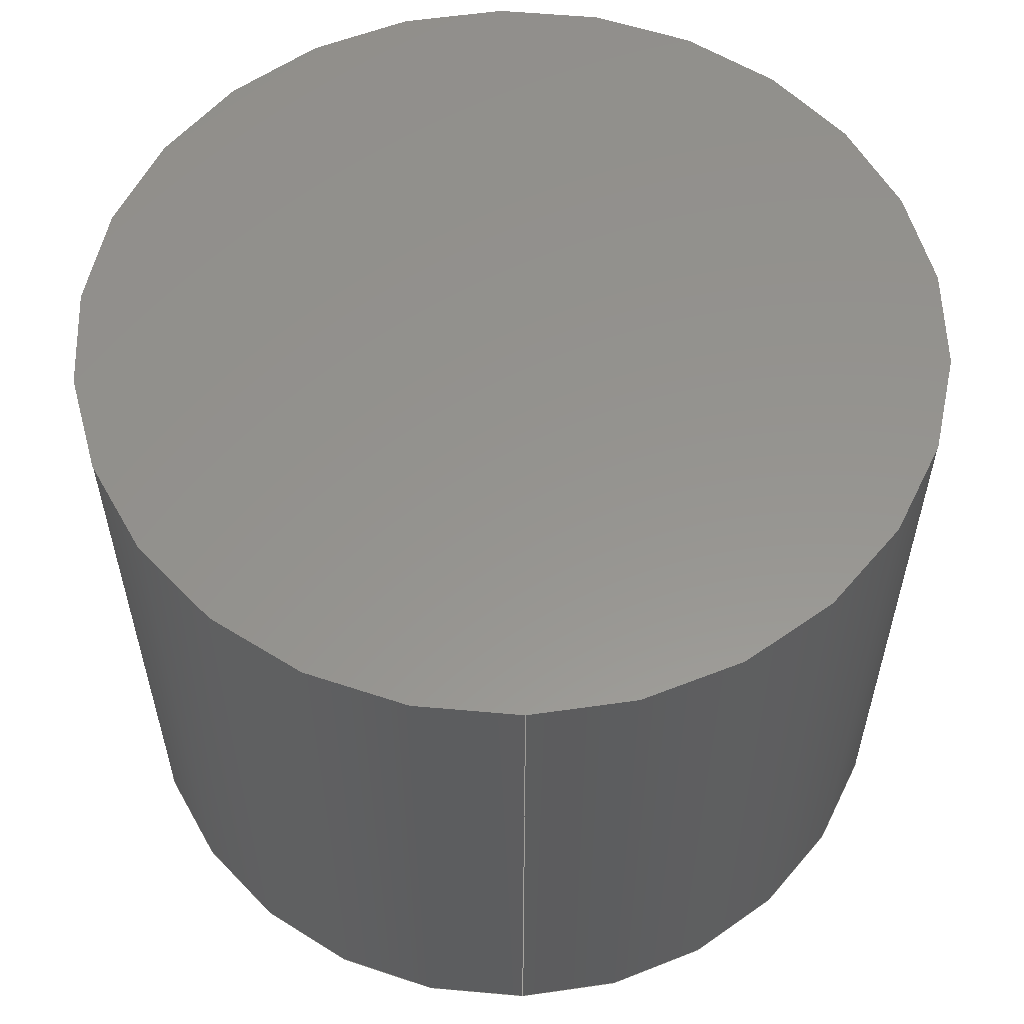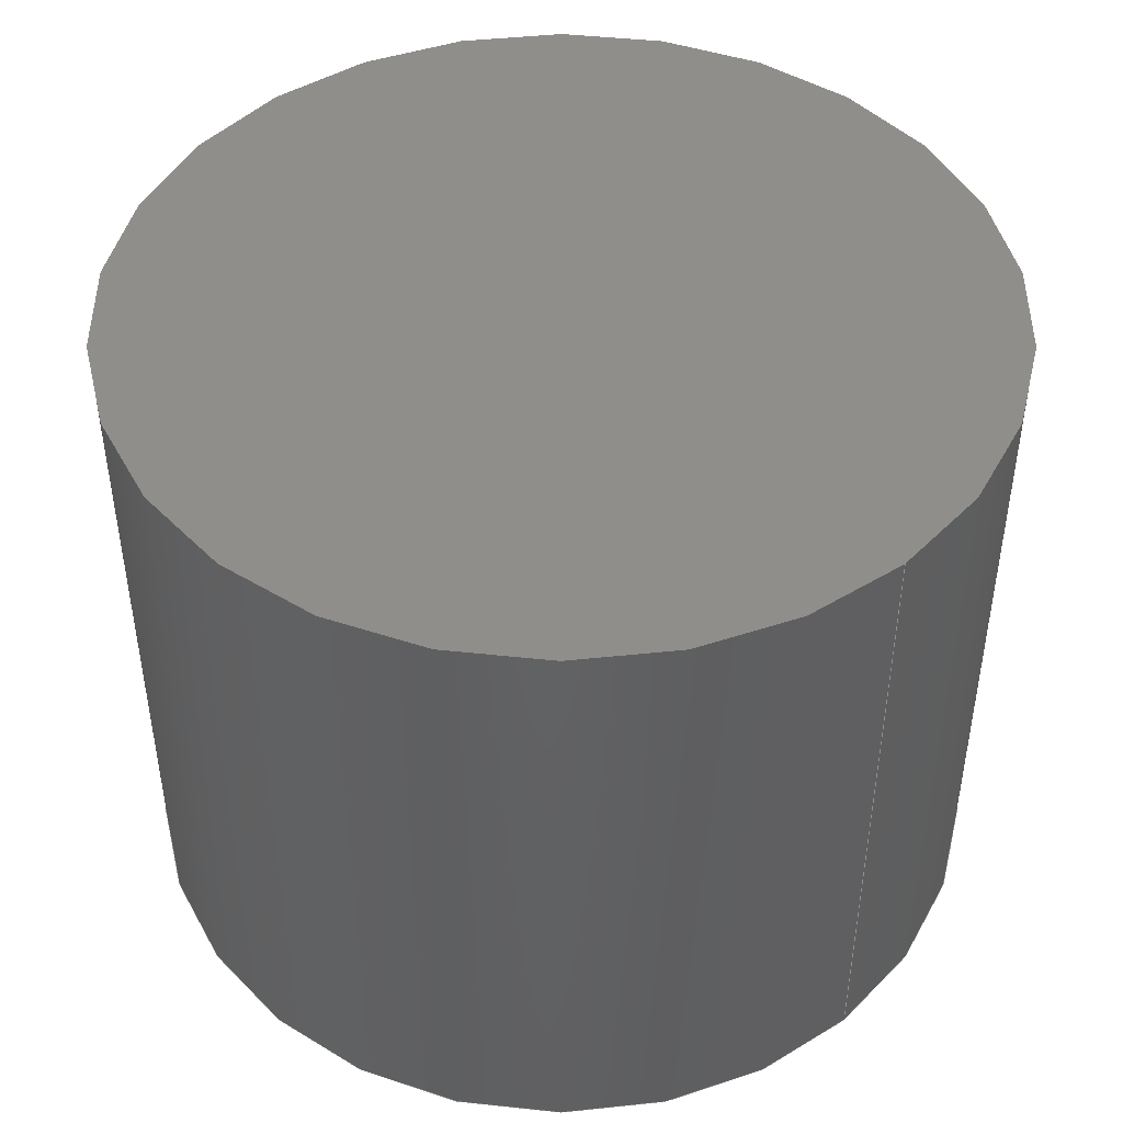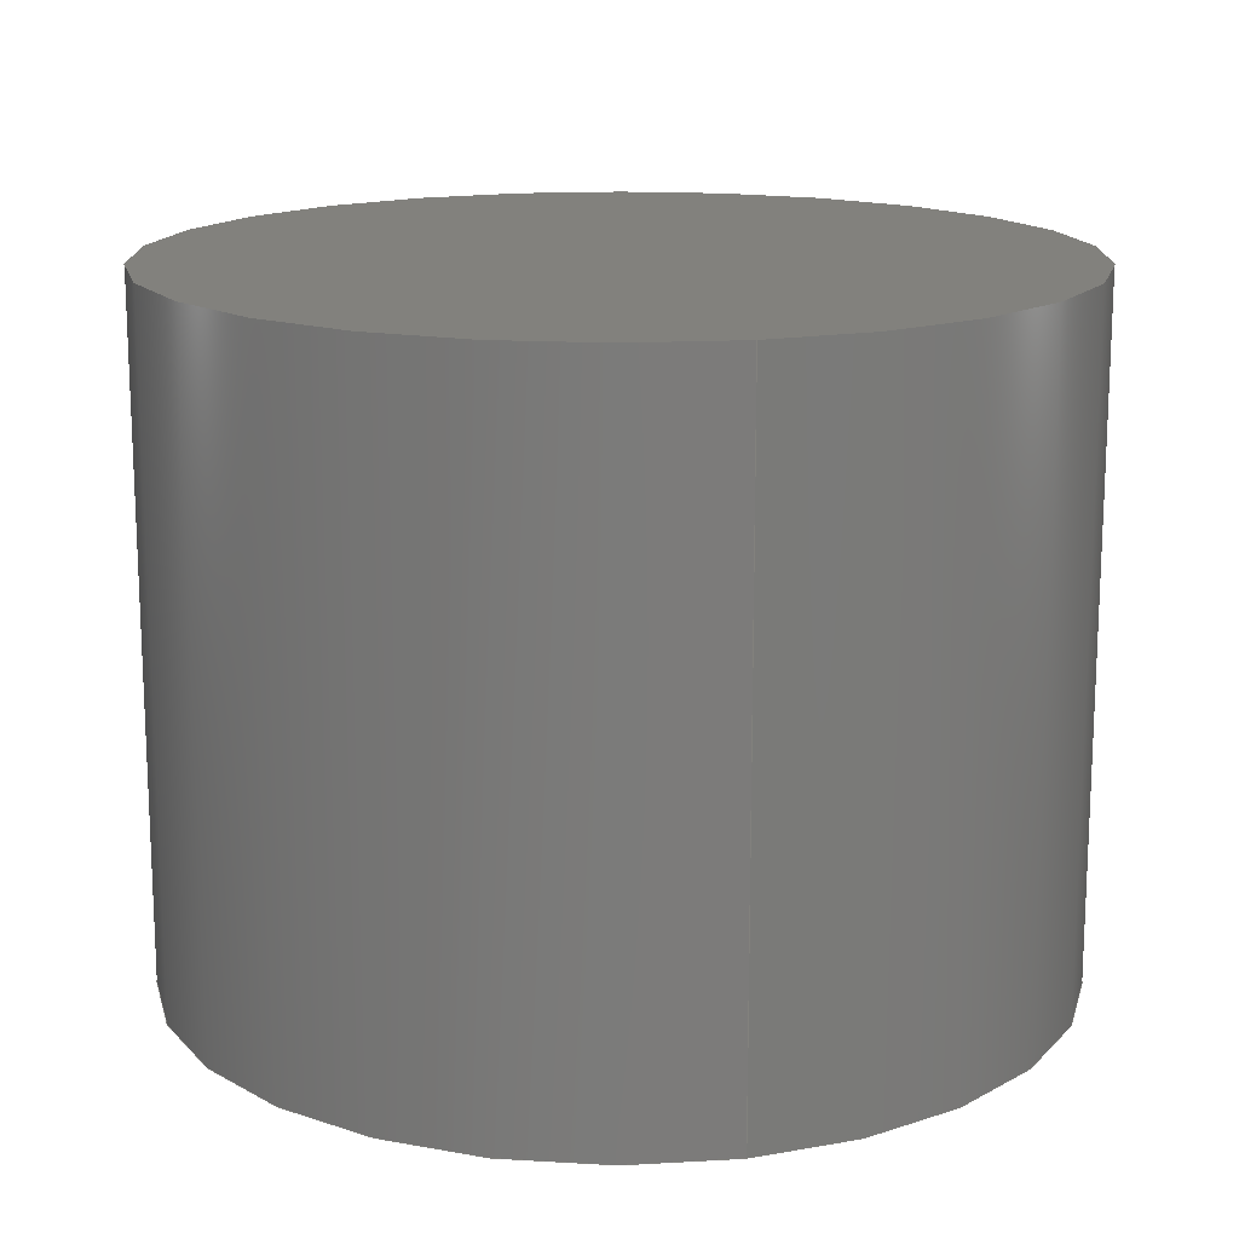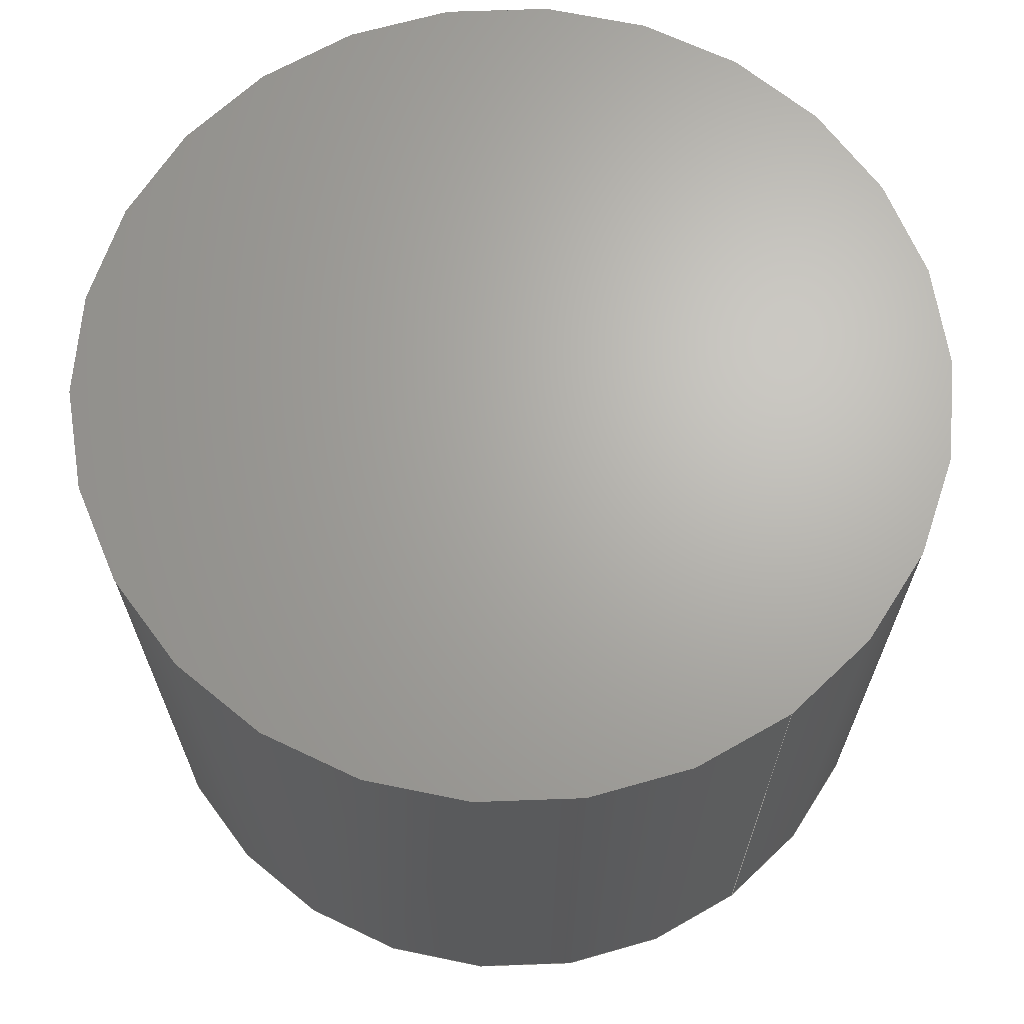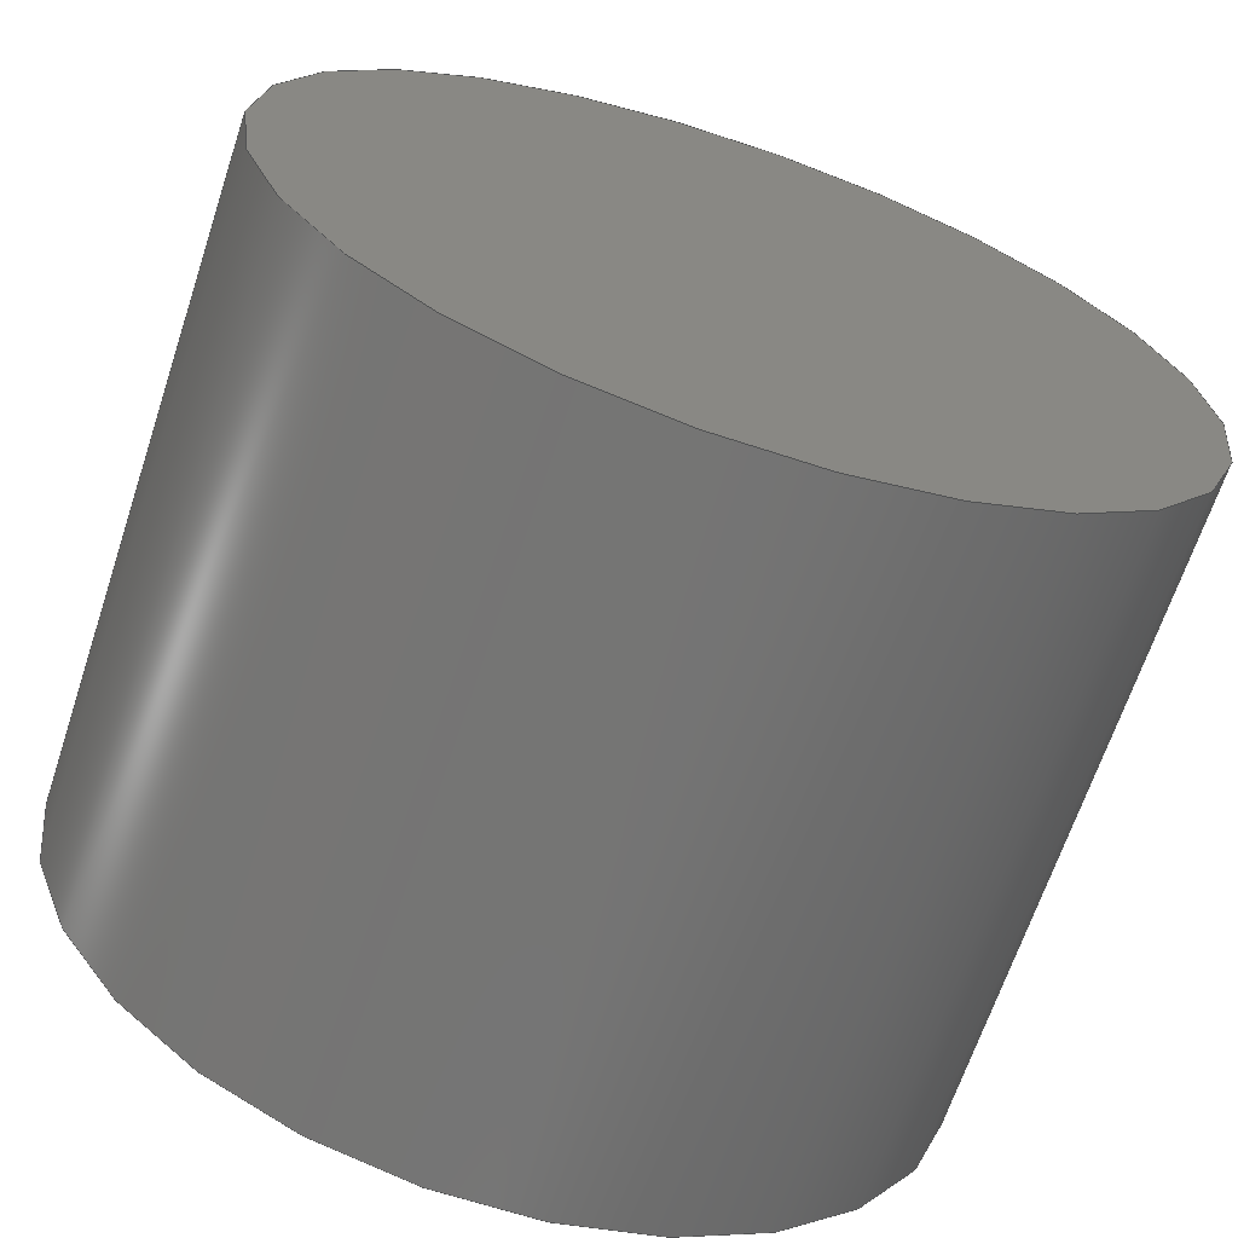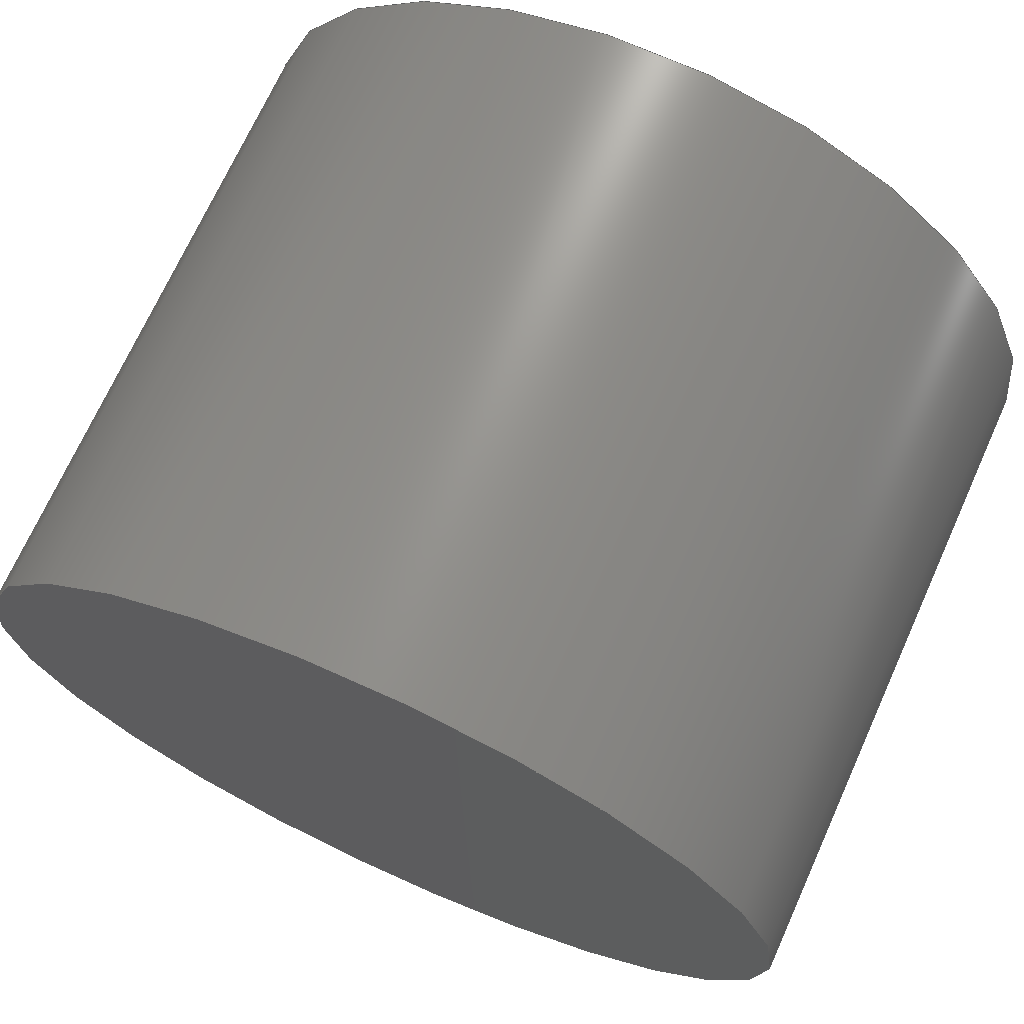
<metadata>
{"format":"step","ext":"step","renderer":"f3d","projection":"perspective","resolution":1024,"background":"white","views":[{"elev":57.1,"azim":-91.6,"up":"+Z"},{"elev":46.1,"azim":48.5,"up":"+Z"},{"elev":15.6,"azim":76.3,"up":"+Z"},{"elev":66.7,"azim":-126.7,"up":"+Z"},{"elev":-66.4,"azim":161.7,"up":"+Y"},{"elev":70.7,"azim":24.3,"up":"+Y"}]}
</metadata>
<code>
ISO-10303-21;
DATA;
#1 = PLANE ( 'NONE',  #54 ) ;
#2 = ADVANCED_BREP_SHAPE_REPRESENTATION ( 'stock_pin_top', ( #117, #27 ), #38 ) ;
#3 = CARTESIAN_POINT ( 'NONE',  ( 0, 0, 0 ) ) ;
#4 =( NAMED_UNIT ( * ) SI_UNIT ( $, .STERADIAN. ) SOLID_ANGLE_UNIT ( ) );
#5 = DIRECTION ( 'NONE',  ( 1, 0, -0 ) ) ;
#6 = EDGE_LOOP ( 'NONE', ( #131, #48, #96, #113 ) ) ;
#7 = DIRECTION ( 'NONE',  ( -0, -0, -1 ) ) ;
#8 =( LENGTH_UNIT ( ) NAMED_UNIT ( * ) SI_UNIT ( .MILLI., .METRE. ) );
#9 =( NAMED_UNIT ( * ) PLANE_ANGLE_UNIT ( ) SI_UNIT ( $, .RADIAN. ) );
#10 =( NAMED_UNIT ( * ) SI_UNIT ( $, .STERADIAN. ) SOLID_ANGLE_UNIT ( ) );
#11 = APPLICATION_PROTOCOL_DEFINITION ( 'draft international standard', 'automotive_design', 1998, #12 ) ;
#12 = APPLICATION_CONTEXT ( 'automotive_design' ) ;
#13 = FILL_AREA_STYLE_COLOUR ( '', #94 ) ;
#14 = FILL_AREA_STYLE ('',( #13 ) ) ;
#15 = SURFACE_SIDE_STYLE ('',( #62 ) ) ;
#16 = SURFACE_STYLE_USAGE ( .BOTH. , #15 ) ;
#17 =( LENGTH_UNIT ( ) NAMED_UNIT ( * ) SI_UNIT ( .MILLI., .METRE. ) );
#18 =( NAMED_UNIT ( * ) PLANE_ANGLE_UNIT ( ) SI_UNIT ( $, .RADIAN. ) );
#19 = STYLED_ITEM ( 'NONE', ( #72 ), #117 ) ;
#20 =( NAMED_UNIT ( * ) SI_UNIT ( $, .STERADIAN. ) SOLID_ANGLE_UNIT ( ) );
#21 = DIRECTION ( 'NONE',  ( 0, 0, 1 ) ) ;
#22 = DIRECTION ( 'NONE',  ( 1, 0, 0 ) ) ;
#23 = PRODUCT_CONTEXT ( 'NONE', #12, 'mechanical' ) ;
#24 = APPLICATION_CONTEXT ( 'automotive_design' ) ;
#25 = APPLICATION_PROTOCOL_DEFINITION ( 'draft international standard', 'automotive_design', 1998, #24 ) ;
#26 = DIRECTION ( 'NONE',  ( -1, 0, 0 ) ) ;
#27 = AXIS2_PLACEMENT_3D ( 'NONE', #3, #21, #22 ) ;
#28 = CARTESIAN_POINT ( 'NONE',  ( 0, 0, 12 ) ) ;
#29 = CARTESIAN_POINT ( 'NONE',  ( 0, 0, 0 ) ) ;
#30 = ORIENTED_EDGE ( 'NONE', *, *, #108, .F. ) ;
#31 = UNCERTAINTY_MEASURE_WITH_UNIT (LENGTH_MEASURE( 1e-05 ), #17, 'distance_accuracy_value', 'NONE');
#32 = DIRECTION ( 'NONE',  ( 0, 0, 1 ) ) ;
#33 = PRODUCT_DEFINITION_SHAPE ( 'NONE', 'NONE',  #36 ) ;
#34 = DIRECTION ( 'NONE',  ( 1, 0, 0 ) ) ;
#35 = CARTESIAN_POINT ( 'NONE',  ( 0, 0, 0 ) ) ;
#36 = PRODUCT_DEFINITION ( 'UNKNOWN', '', #116, #114 ) ;
#37 = ADVANCED_FACE ( 'NONE', ( #118 ), #121, .T. ) ;
#38 =( GEOMETRIC_REPRESENTATION_CONTEXT ( 3 ) GLOBAL_UNCERTAINTY_ASSIGNED_CONTEXT ( ( #105 ) ) GLOBAL_UNIT_ASSIGNED_CONTEXT ( ( #8, #9, #10 ) ) REPRESENTATION_CONTEXT ( 'NONE', 'WORKASPACE' ) );
#39 = DIRECTION ( 'NONE',  ( 0, 0, 1 ) ) ;
#40 = AXIS2_PLACEMENT_3D ( 'NONE', #139, #97, #135 ) ;
#41 = VERTEX_POINT ( 'NONE', #130 ) ;
#42 = AXIS2_PLACEMENT_3D ( 'NONE', #29, #32, #34 ) ;
#43 = CYLINDRICAL_SURFACE ( 'NONE', #85, 5 ) ;
#44 = DIRECTION ( 'NONE',  ( -1, 0, 0 ) ) ;
#45 = EDGE_CURVE ( 'NONE', #104, #41, #82, .T. ) ;
#46 = EDGE_LOOP ( 'NONE', ( #106, #90 ) ) ;
#47 = CARTESIAN_POINT ( 'NONE',  ( 0, 0, 12 ) ) ;
#48 = ORIENTED_EDGE ( 'NONE', *, *, #108, .T. ) ;
#49 = MECHANICAL_DESIGN_GEOMETRIC_PRESENTATION_REPRESENTATION (  '', ( #19 ), #140 ) ;
#50 = CIRCLE ( 'NONE', #42, 5 ) ;
#51 = DIRECTION ( 'NONE',  ( 1, 0, 0 ) ) ;
#52 = CARTESIAN_POINT ( 'NONE',  ( 0, 0, 7.73 ) ) ;
#53 = DIRECTION ( 'NONE',  ( 0, 0, 1 ) ) ;
#54 = AXIS2_PLACEMENT_3D ( 'NONE', #35, #87, #5 ) ;
#55 =( GEOMETRIC_REPRESENTATION_CONTEXT ( 3 ) GLOBAL_UNCERTAINTY_ASSIGNED_CONTEXT ( ( #31 ) ) GLOBAL_UNIT_ASSIGNED_CONTEXT ( ( #17, #18, #20 ) ) REPRESENTATION_CONTEXT ( 'NONE', 'WORKASPACE' ) );
#56 = COLOUR_RGB ( '',0.7922, 0.8196, 0.9333 ) ;
#57 = PRESENTATION_LAYER_ASSIGNMENT (  '', '', ( #19 ) ) ;
#58 = PRODUCT_RELATED_PRODUCT_CATEGORY ( 'part', '', ( #70 ) ) ;
#59 = LINE ( 'NONE', #73, #64 ) ;
#60 = CYLINDRICAL_SURFACE ( 'NONE', #133, 5 ) ;
#61 = CARTESIAN_POINT ( 'NONE',  ( -5, 0, 0 ) ) ;
#62 = SURFACE_STYLE_FILL_AREA ( #14 ) ;
#63 = CARTESIAN_POINT ( 'NONE',  ( 5, 6.123e-16, 0 ) ) ;
#64 = VECTOR ( 'NONE', #89, 1000 ) ;
#65 = SHAPE_DEFINITION_REPRESENTATION ( #33, #2 ) ;
#66 = CIRCLE ( 'NONE', #112, 5 ) ;
#67 = EDGE_CURVE ( 'NONE', #104, #109, #79, .T. ) ;
#68 = FACE_OUTER_BOUND ( 'NONE', #127, .T. ) ;
#69 = SURFACE_STYLE_FILL_AREA ( #99 ) ;
#70 = PRODUCT ( 'stock_pin_top', 'stock_pin_top', '', ( #23 ) ) ;
#71 = CARTESIAN_POINT ( 'NONE',  ( -5, 0, 7.73 ) ) ;
#72 = PRESENTATION_STYLE_ASSIGNMENT (( #107 ) ) ;
#73 = CARTESIAN_POINT ( 'NONE',  ( 5, 6.123e-16, 12 ) ) ;
#74 = CARTESIAN_POINT ( 'NONE',  ( 0, 0, 0 ) ) ;
#75 = VECTOR ( 'NONE', #136, 1000 ) ;
#76 = FACE_OUTER_BOUND ( 'NONE', #6, .T. ) ;
#77 = CIRCLE ( 'NONE', #78, 5 ) ;
#78 = AXIS2_PLACEMENT_3D ( 'NONE', #52, #53, #51 ) ;
#79 = LINE ( 'NONE', #123, #75 ) ;
#80 = CLOSED_SHELL ( 'NONE', ( #86, #128, #132, #37 ) ) ;
#81 = DIRECTION ( 'NONE',  ( 0, 0, 1 ) ) ;
#82 = CIRCLE ( 'NONE', #40, 5 ) ;
#83 = DIRECTION ( 'NONE',  ( 1, 0, 0 ) ) ;
#84 = EDGE_CURVE ( 'NONE', #41, #104, #77, .T. ) ;
#85 = AXIS2_PLACEMENT_3D ( 'NONE', #47, #124, #44 ) ;
#86 = ADVANCED_FACE ( 'NONE', ( #76 ), #43, .T. ) ;
#87 = DIRECTION ( 'NONE',  ( 0, 0, 1 ) ) ;
#88 = VERTEX_POINT ( 'NONE', #63 ) ;
#89 = DIRECTION ( 'NONE',  ( -0, -0, -1 ) ) ;
#90 = ORIENTED_EDGE ( 'NONE', *, *, #126, .F. ) ;
#91 = PRESENTATION_STYLE_ASSIGNMENT (( #16 ) ) ;
#92 = FILL_AREA_STYLE_COLOUR ( '', #56 ) ;
#93 = ORIENTED_EDGE ( 'NONE', *, *, #45, .F. ) ;
#94 = COLOUR_RGB ( '',0.7922, 0.8196, 0.9333 ) ;
#95 = AXIS2_PLACEMENT_3D ( 'NONE', #134, #39, #137 ) ;
#96 = ORIENTED_EDGE ( 'NONE', *, *, #126, .T. ) ;
#97 = DIRECTION ( 'NONE',  ( 0, 0, 1 ) ) ;
#98 = EDGE_LOOP ( 'NONE', ( #122, #120 ) ) ;
#99 = FILL_AREA_STYLE ('',( #92 ) ) ;
#100 = ORIENTED_EDGE ( 'NONE', *, *, #67, .T. ) ;
#101 = SURFACE_SIDE_STYLE ('',( #69 ) ) ;
#102 = ORIENTED_EDGE ( 'NONE', *, *, #103, .T. ) ;
#103 = EDGE_CURVE ( 'NONE', #109, #88, #66, .T. ) ;
#104 = VERTEX_POINT ( 'NONE', #71 ) ;
#105 = UNCERTAINTY_MEASURE_WITH_UNIT (LENGTH_MEASURE( 1e-05 ), #8, 'distance_accuracy_value', 'NONE');
#106 = ORIENTED_EDGE ( 'NONE', *, *, #103, .F. ) ;
#107 = SURFACE_STYLE_USAGE ( .BOTH. , #101 ) ;
#108 = EDGE_CURVE ( 'NONE', #41, #88, #59, .T. ) ;
#109 = VERTEX_POINT ( 'NONE', #61 ) ;
#110 = FACE_OUTER_BOUND ( 'NONE', #46, .T. ) ;
#111 = MECHANICAL_DESIGN_GEOMETRIC_PRESENTATION_REPRESENTATION (  '', ( #138 ), #55 ) ;
#112 = AXIS2_PLACEMENT_3D ( 'NONE', #74, #81, #83 ) ;
#113 = ORIENTED_EDGE ( 'NONE', *, *, #67, .F. ) ;
#114 = PRODUCT_DEFINITION_CONTEXT ( 'detailed design', #24, 'design' ) ;
#115 =( LENGTH_UNIT ( ) NAMED_UNIT ( * ) SI_UNIT ( .MILLI., .METRE. ) );
#116 = PRODUCT_DEFINITION_FORMATION_WITH_SPECIFIED_SOURCE ( 'ANY', '', #70, .NOT_KNOWN. ) ;
#117 = MANIFOLD_SOLID_BREP ( 'Boss-Extrude2', #80 ) ;
#118 = FACE_OUTER_BOUND ( 'NONE', #98, .T. ) ;
#119 =( NAMED_UNIT ( * ) PLANE_ANGLE_UNIT ( ) SI_UNIT ( $, .RADIAN. ) );
#120 = ORIENTED_EDGE ( 'NONE', *, *, #84, .T. ) ;
#121 = PLANE ( 'NONE',  #95 ) ;
#122 = ORIENTED_EDGE ( 'NONE', *, *, #45, .T. ) ;
#123 = CARTESIAN_POINT ( 'NONE',  ( -5, 0, 12 ) ) ;
#124 = DIRECTION ( 'NONE',  ( -0, -0, -1 ) ) ;
#125 = PRESENTATION_LAYER_ASSIGNMENT (  '', '', ( #138 ) ) ;
#126 = EDGE_CURVE ( 'NONE', #88, #109, #50, .T. ) ;
#127 = EDGE_LOOP ( 'NONE', ( #30, #93, #100, #102 ) ) ;
#128 = ADVANCED_FACE ( 'NONE', ( #68 ), #60, .T. ) ;
#129 = UNCERTAINTY_MEASURE_WITH_UNIT (LENGTH_MEASURE( 1e-05 ), #115, 'distance_accuracy_value', 'NONE');
#130 = CARTESIAN_POINT ( 'NONE',  ( 5, 6.123e-16, 7.73 ) ) ;
#131 = ORIENTED_EDGE ( 'NONE', *, *, #84, .F. ) ;
#132 = ADVANCED_FACE ( 'NONE', ( #110 ), #1, .F. ) ;
#133 = AXIS2_PLACEMENT_3D ( 'NONE', #28, #7, #26 ) ;
#134 = CARTESIAN_POINT ( 'NONE',  ( 0, 0, 7.73 ) ) ;
#135 = DIRECTION ( 'NONE',  ( 1, 0, 0 ) ) ;
#136 = DIRECTION ( 'NONE',  ( -0, -0, -1 ) ) ;
#137 = DIRECTION ( 'NONE',  ( 1, 0, -0 ) ) ;
#138 = STYLED_ITEM ( 'NONE', ( #91 ), #2 ) ;
#139 = CARTESIAN_POINT ( 'NONE',  ( 0, 0, 7.73 ) ) ;
#140 =( GEOMETRIC_REPRESENTATION_CONTEXT ( 3 ) GLOBAL_UNCERTAINTY_ASSIGNED_CONTEXT ( ( #129 ) ) GLOBAL_UNIT_ASSIGNED_CONTEXT ( ( #115, #119, #4 ) ) REPRESENTATION_CONTEXT ( 'NONE', 'WORKASPACE' ) );
ENDSEC;
END-ISO-10303-21;

</code>
